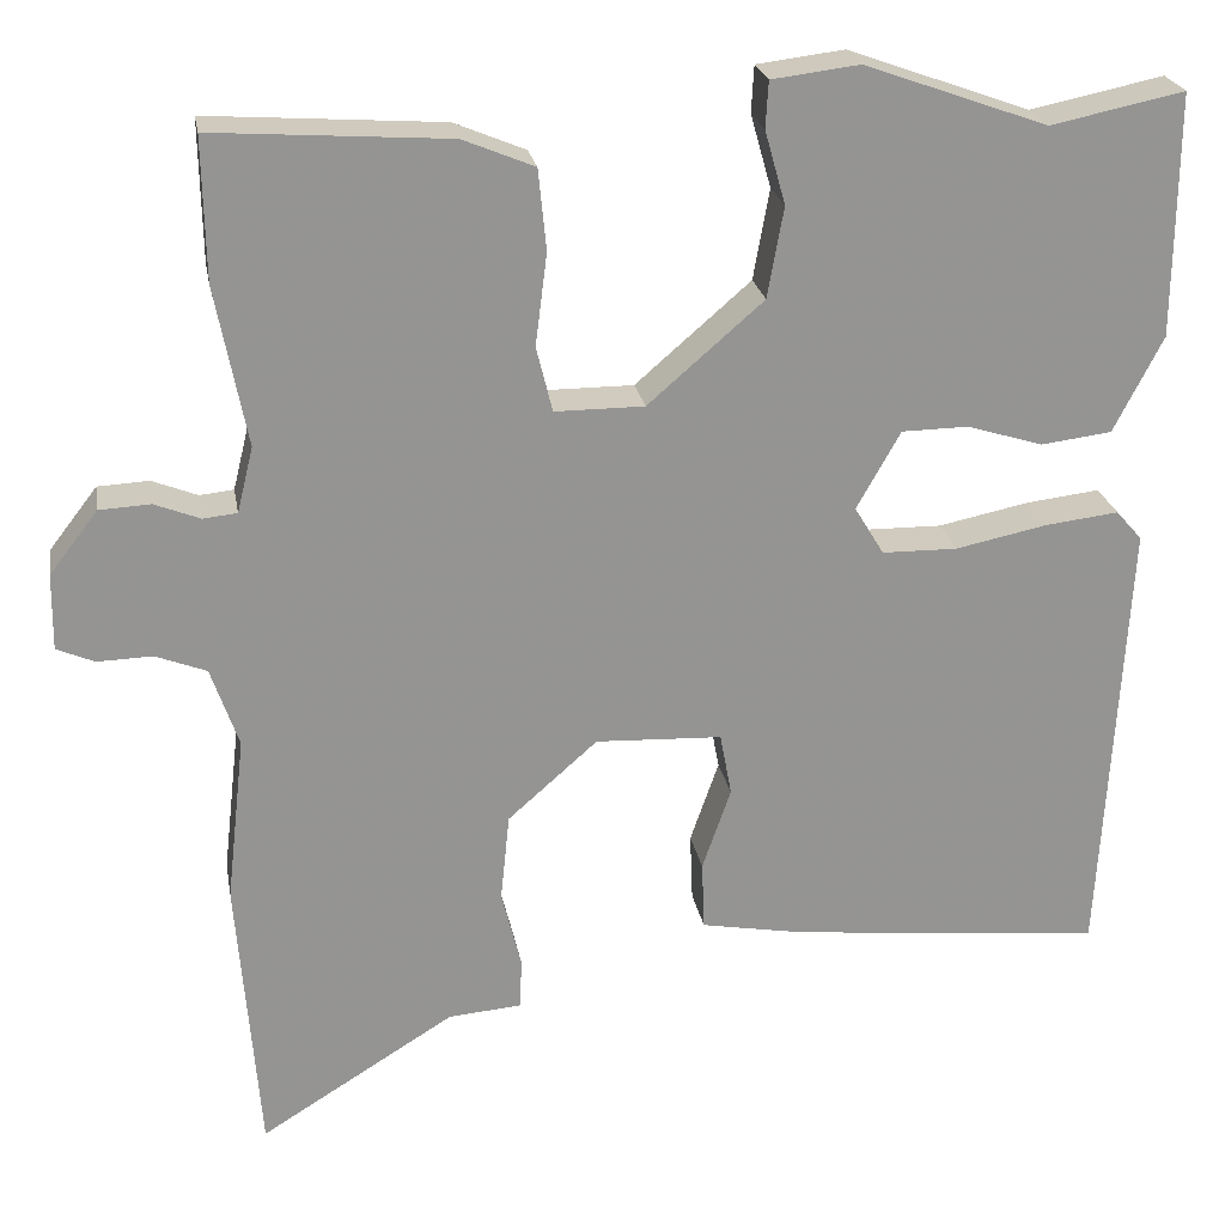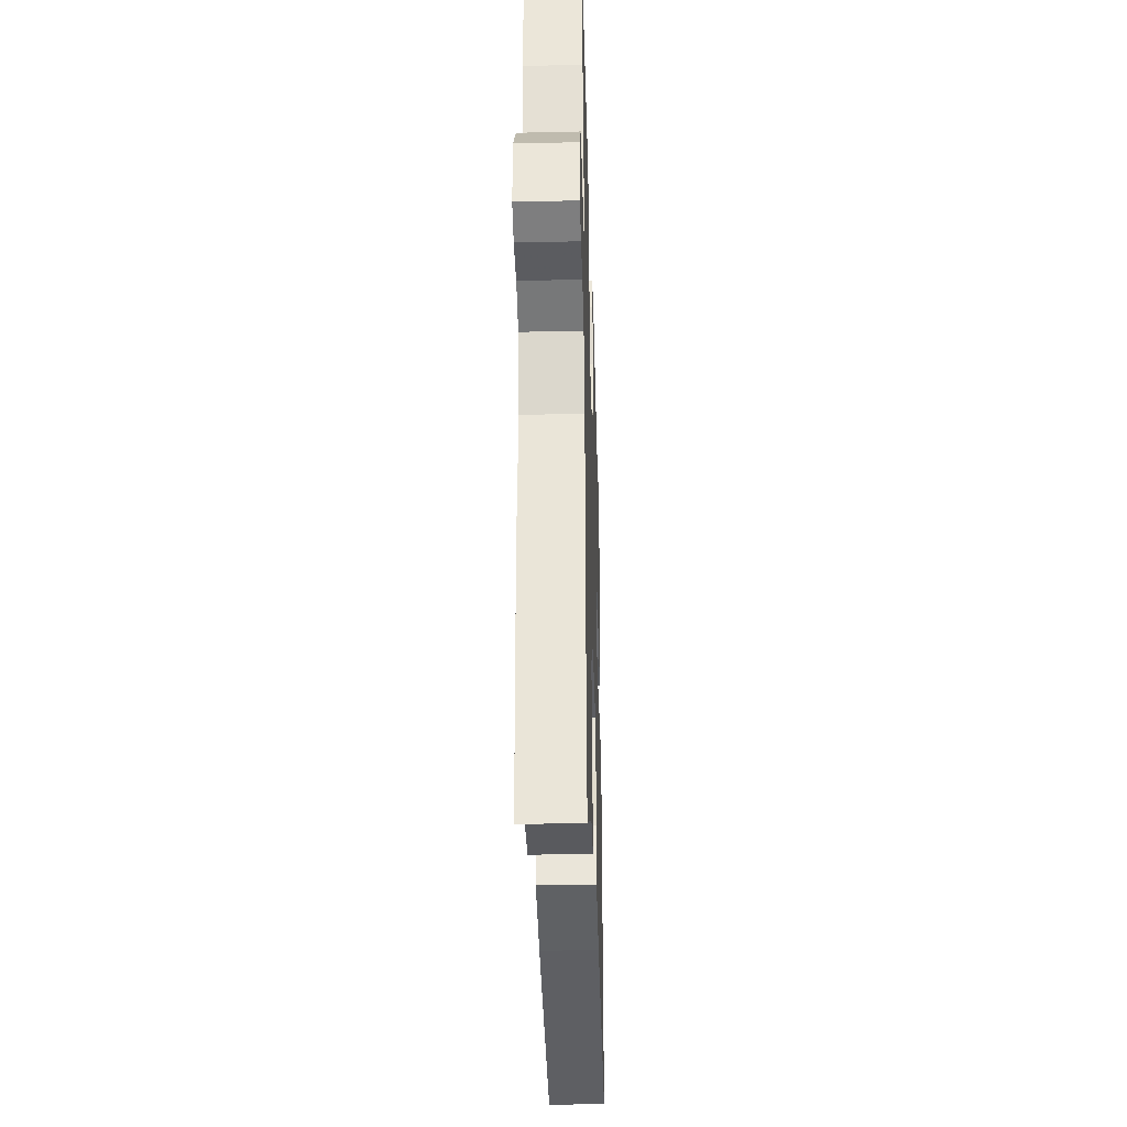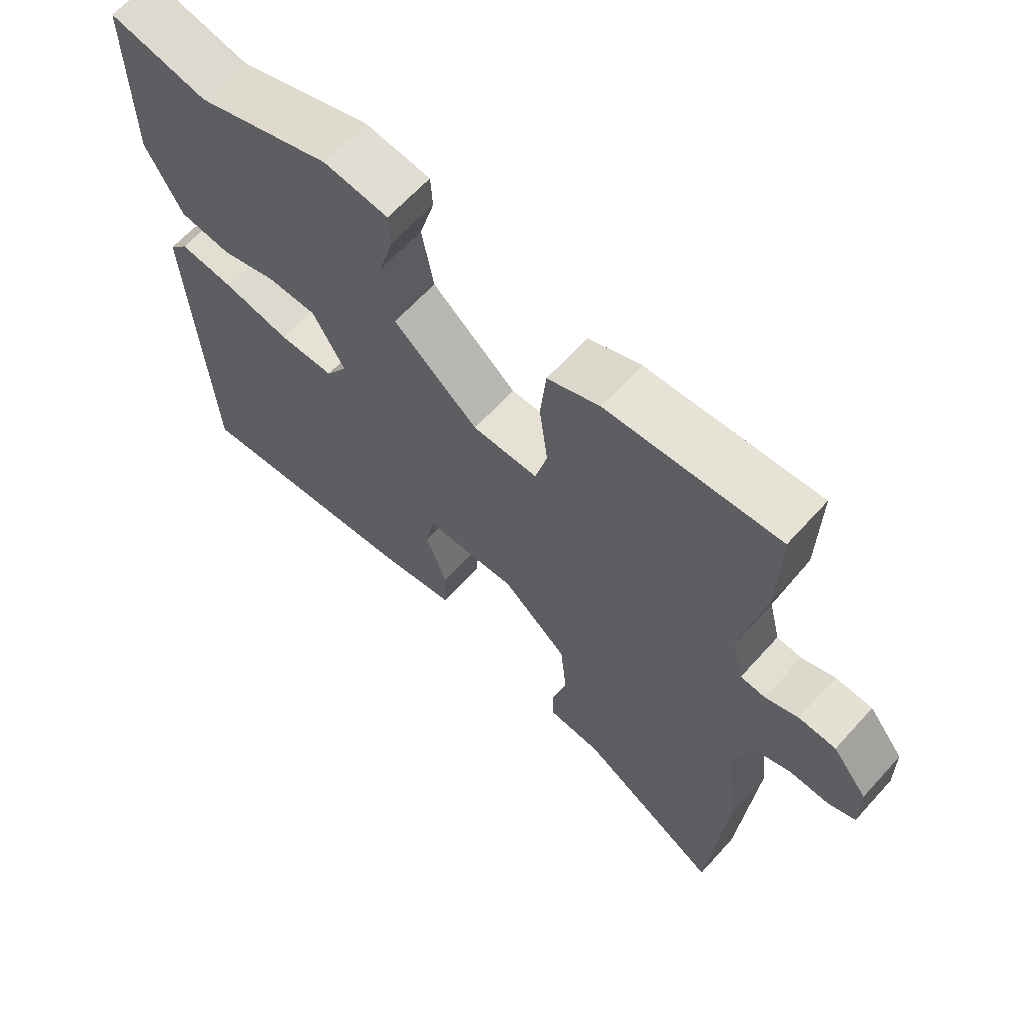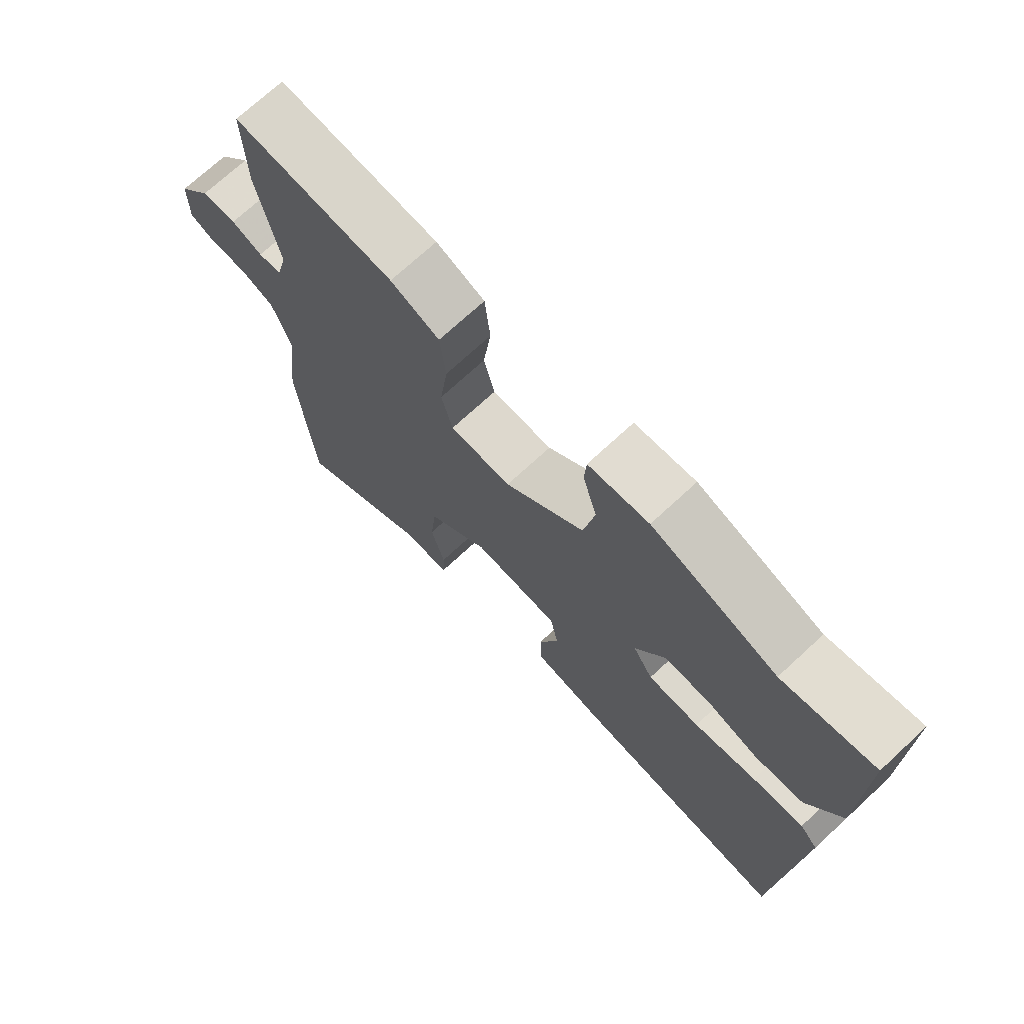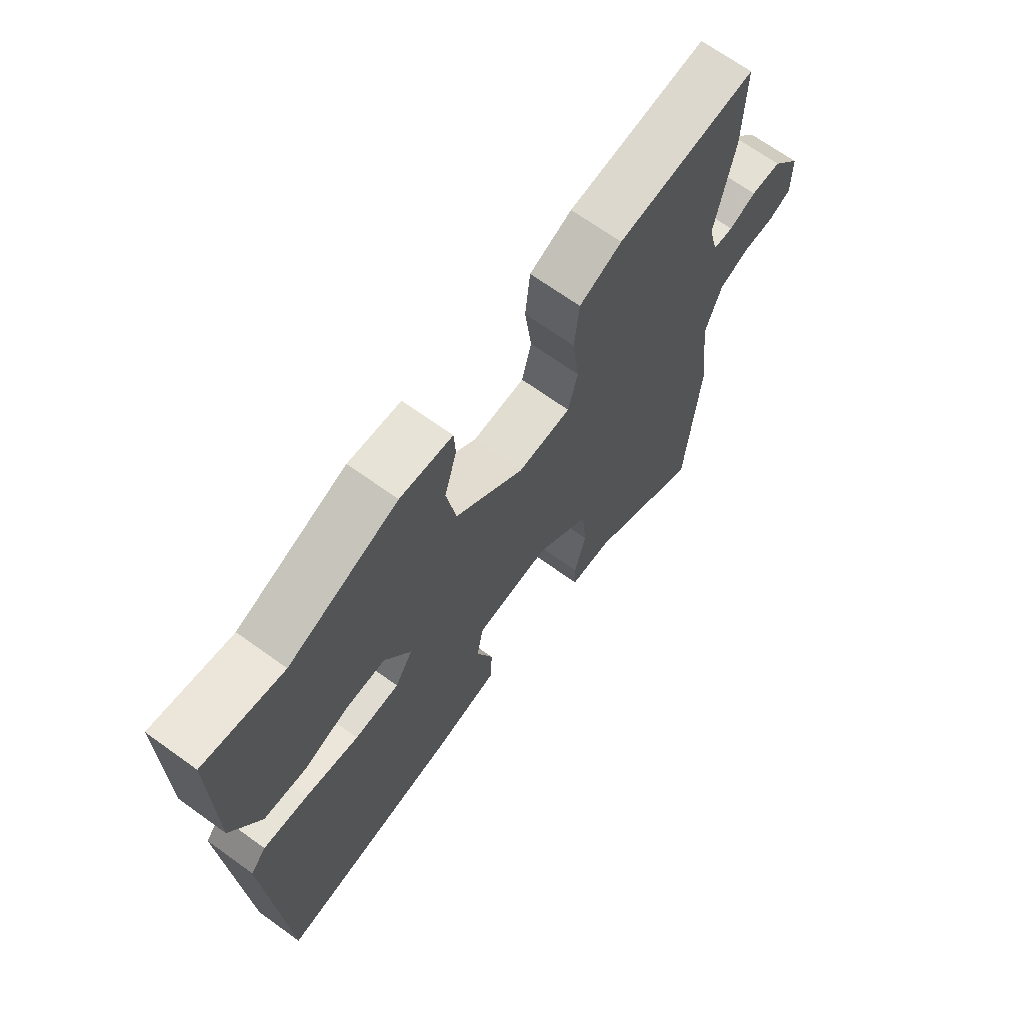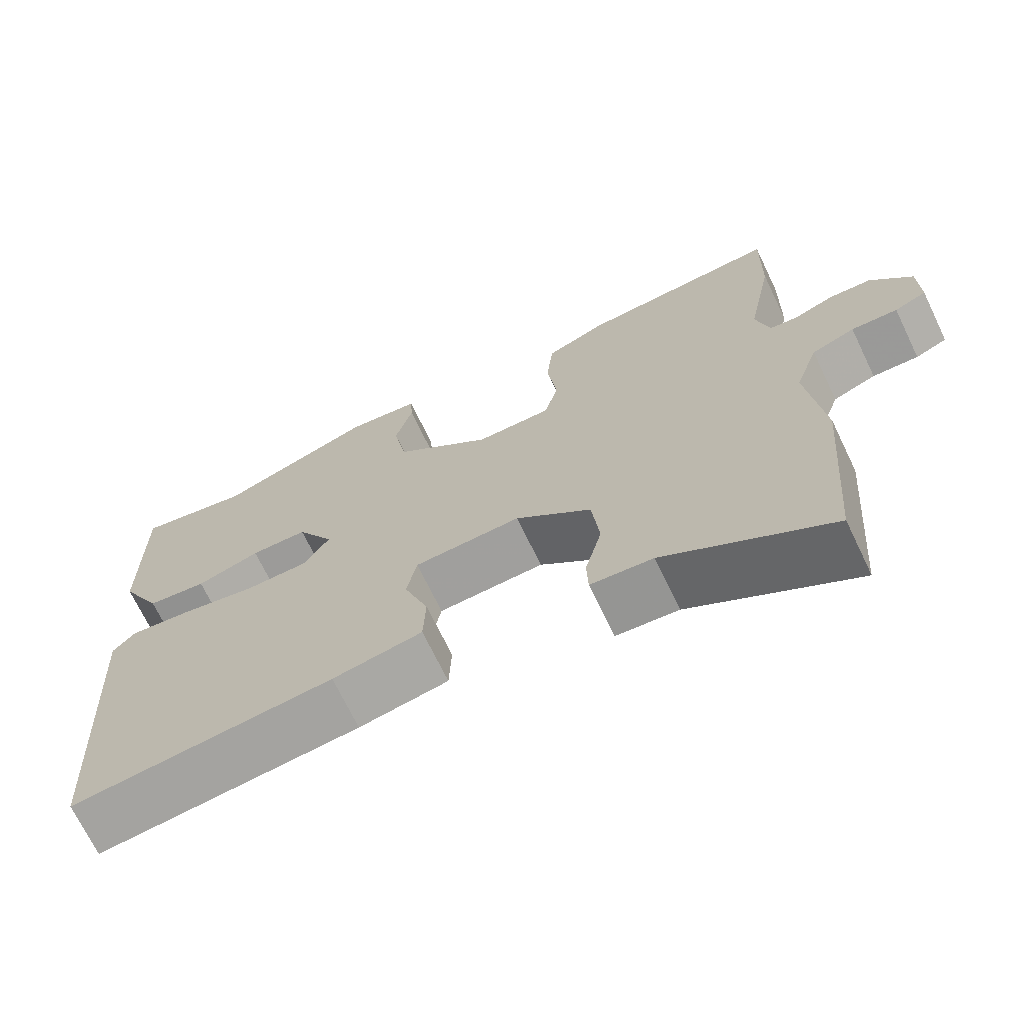
<metadata>
{"format":"obj","ext":"obj","renderer":"f3d","projection":"perspective","resolution":1024,"background":"white","views":[{"elev":23.3,"azim":-9.8,"up":"+Z"},{"elev":-36.3,"azim":-88.3,"up":"+Z"},{"elev":64.3,"azim":-137.9,"up":"+Z"},{"elev":72.1,"azim":47.2,"up":"+Z"},{"elev":68.4,"azim":125.8,"up":"+Z"},{"elev":-70.2,"azim":-154.3,"up":"+Z"}]}
</metadata>
<code>
v 0.386 0.07 0.476
v 0.535 0.07 0.507
v 0.533 0.07 0.236
v 0.478 0.07 0.129
v 0.399 0.07 0.119
v 0.315 0.07 0.145
v 0.24 0.07 0.144
v 0.191 0.07 0.057
v 0.224 0.07 0.003
v 0.308 0.07 0.002
v 0.409 0.07 0.023
v 0.492 0.07 0.033
v 0.521 0.07 0
v 0.493 0.07 -0.502
v 0.146 0.07 -0.468
v 0.028 0.07 -0.447
v 0.025 0.07 -0.37
v 0.057 0.07 -0.278
v 0.044 0.07 -0.208
v -0.097 0.07 -0.202
v -0.197 0.07 -0.29
v -0.207 0.07 -0.388
v -0.185 0.07 -0.475
v -0.187 0.07 -0.532
v -0.269 0.07 -0.539
v -0.486 0.07 -0.673
v -0.511 0.07 -0.357
v -0.49 0.07 -0.172
v -0.521 0.07 -0.083
v -0.578 0.07 -0.061
v -0.639 0.07 -0.063
v -0.681 0.07 -0.045
v -0.68 0.07 0.04
v -0.626 0.07 0.11
v -0.569 0.07 0.113
v -0.518 0.07 0.093
v -0.48 0.07 0.097
v -0.462 0.07 0.17
v -0.497 0.07 0.349
v -0.5 0.07 0.507
v -0.237 0.07 0.489
v -0.157 0.07 0.456
v -0.148 0.07 0.366
v -0.161 0.07 0.263
v -0.143 0.07 0.19
v -0.043 0.07 0.19
v 0.086 0.07 0.302
v 0.104 0.07 0.403
v 0.081 0.07 0.485
v 0.084 0.07 0.537
v 0.182 0.07 0.549
v 0.386 0 0.476
v 0.535 0 0.507
v 0.533 0 0.236
v 0.478 0 0.129
v 0.399 0 0.119
v 0.315 0 0.145
v 0.24 0 0.144
v 0.191 0 0.057
v 0.224 0 0.003
v 0.308 0 0.002
v 0.409 0 0.023
v 0.492 0 0.033
v 0.521 0 0
v 0.493 0 -0.502
v 0.146 0 -0.468
v 0.028 0 -0.447
v 0.025 0 -0.37
v 0.057 0 -0.278
v 0.044 0 -0.208
v -0.097 0 -0.202
v -0.197 0 -0.29
v -0.207 0 -0.388
v -0.185 0 -0.475
v -0.187 0 -0.532
v -0.269 0 -0.539
v -0.486 0 -0.673
v -0.511 0 -0.357
v -0.49 0 -0.172
v -0.521 0 -0.083
v -0.578 0 -0.061
v -0.639 0 -0.063
v -0.681 0 -0.045
v -0.68 0 0.04
v -0.626 0 0.11
v -0.569 0 0.113
v -0.518 0 0.093
v -0.48 0 0.097
v -0.462 0 0.17
v -0.497 0 0.349
v -0.5 0 0.507
v -0.237 0 0.489
v -0.157 0 0.456
v -0.148 0 0.366
v -0.161 0 0.263
v -0.143 0 0.19
v -0.043 0 0.19
v 0.086 0 0.302
v 0.104 0 0.403
v 0.081 0 0.485
v 0.084 0 0.537
v 0.182 0 0.549
f 48 49 50 51
f 47 48 51 1
f 46 47 1 2
f 41 42 43 44
f 41 44 45
f 38 39 40 41
f 37 38 41 45
f 33 34 35 36
f 33 36 37
f 30 31 32 33
f 29 30 33 37
f 28 29 37 45
f 25 26 27 28
f 22 23 24 25
f 21 22 25 28
f 20 21 28 45
f 15 16 17 18
f 15 18 19
f 14 15 19
f 13 14 19
f 10 11 12 13
f 10 13 19 20
f 3 4 5 6
f 46 2 3 6
f 46 6 7
f 45 46 7 8
f 20 45 8 9
f 9 10 20
f 102 101 100 99
f 52 102 99 98
f 53 52 98 97
f 95 94 93 92
f 96 95 92
f 92 91 90 89
f 96 92 89 88
f 87 86 85 84
f 88 87 84
f 84 83 82 81
f 88 84 81 80
f 96 88 80 79
f 79 78 77 76
f 76 75 74 73
f 79 76 73 72
f 96 79 72 71
f 69 68 67 66
f 70 69 66
f 70 66 65
f 70 65 64
f 64 63 62 61
f 71 70 64 61
f 57 56 55 54
f 57 54 53 97
f 58 57 97
f 59 58 97 96
f 60 59 96 71
f 71 61 60
f 1 52 53 2
f 2 53 54 3
f 3 54 55 4
f 4 55 56 5
f 5 56 57 6
f 6 57 58 7
f 7 58 59 8
f 8 59 60 9
f 9 60 61 10
f 10 61 62 11
f 11 62 63 12
f 12 63 64 13
f 13 64 65 14
f 14 65 66 15
f 15 66 67 16
f 16 67 68 17
f 17 68 69 18
f 18 69 70 19
f 19 70 71 20
f 20 71 72 21
f 21 72 73 22
f 22 73 74 23
f 23 74 75 24
f 24 75 76 25
f 25 76 77 26
f 26 77 78 27
f 27 78 79 28
f 28 79 80 29
f 29 80 81 30
f 30 81 82 31
f 31 82 83 32
f 32 83 84 33
f 33 84 85 34
f 34 85 86 35
f 35 86 87 36
f 36 87 88 37
f 37 88 89 38
f 38 89 90 39
f 39 90 91 40
f 40 91 92 41
f 41 92 93 42
f 42 93 94 43
f 43 94 95 44
f 44 95 96 45
f 45 96 97 46
f 46 97 98 47
f 47 98 99 48
f 48 99 100 49
f 49 100 101 50
f 50 101 102 51
f 51 102 52 1

</code>
